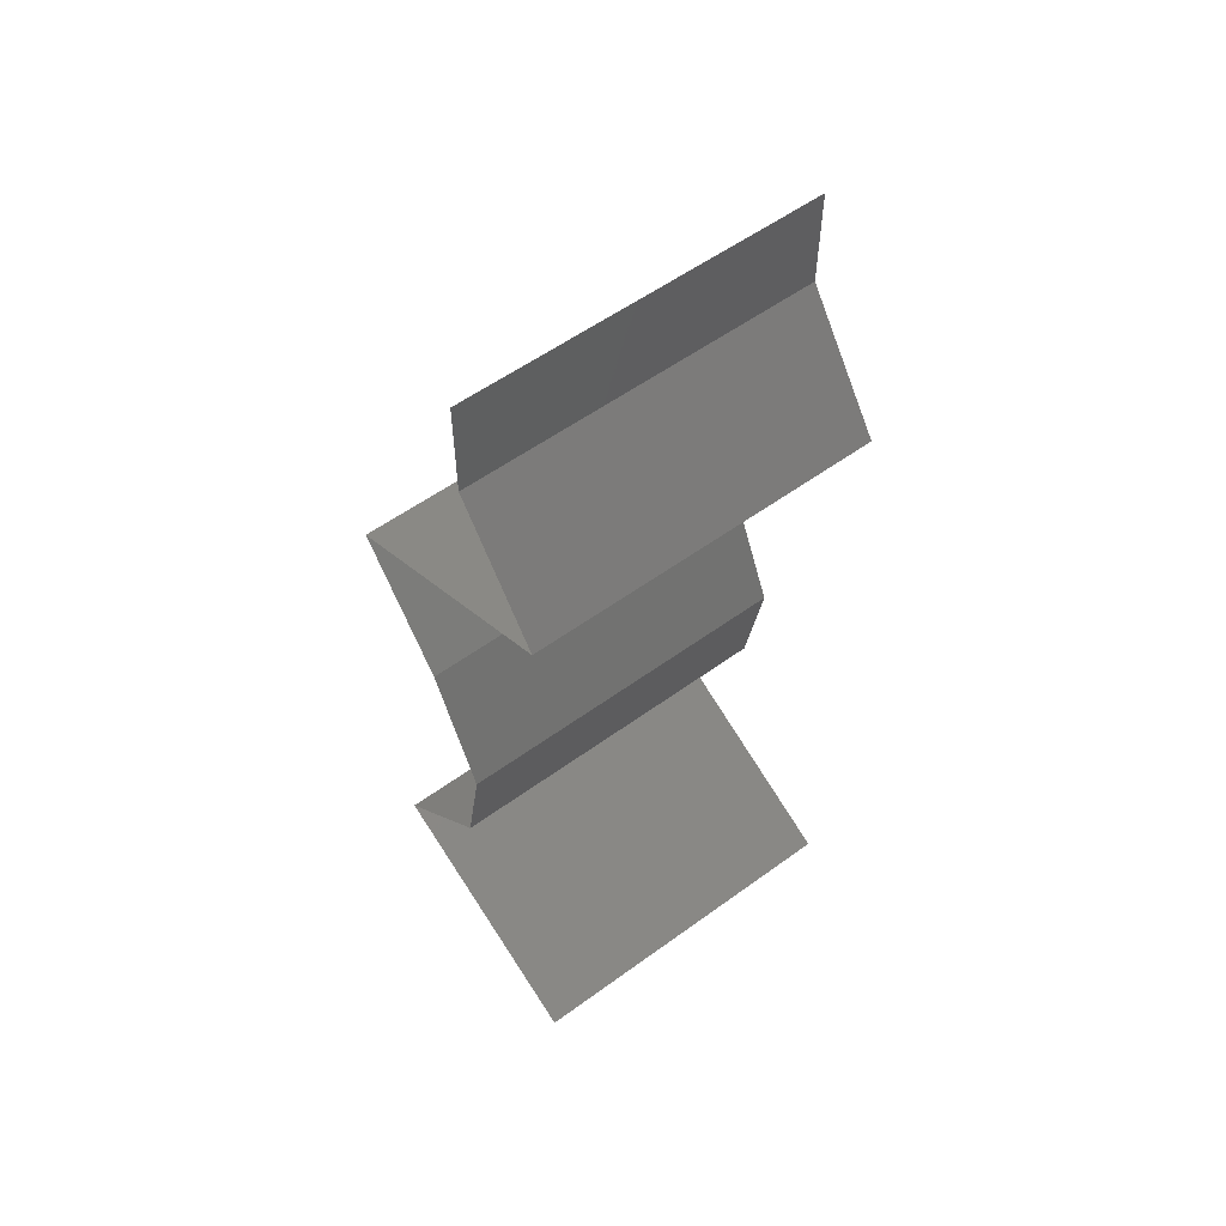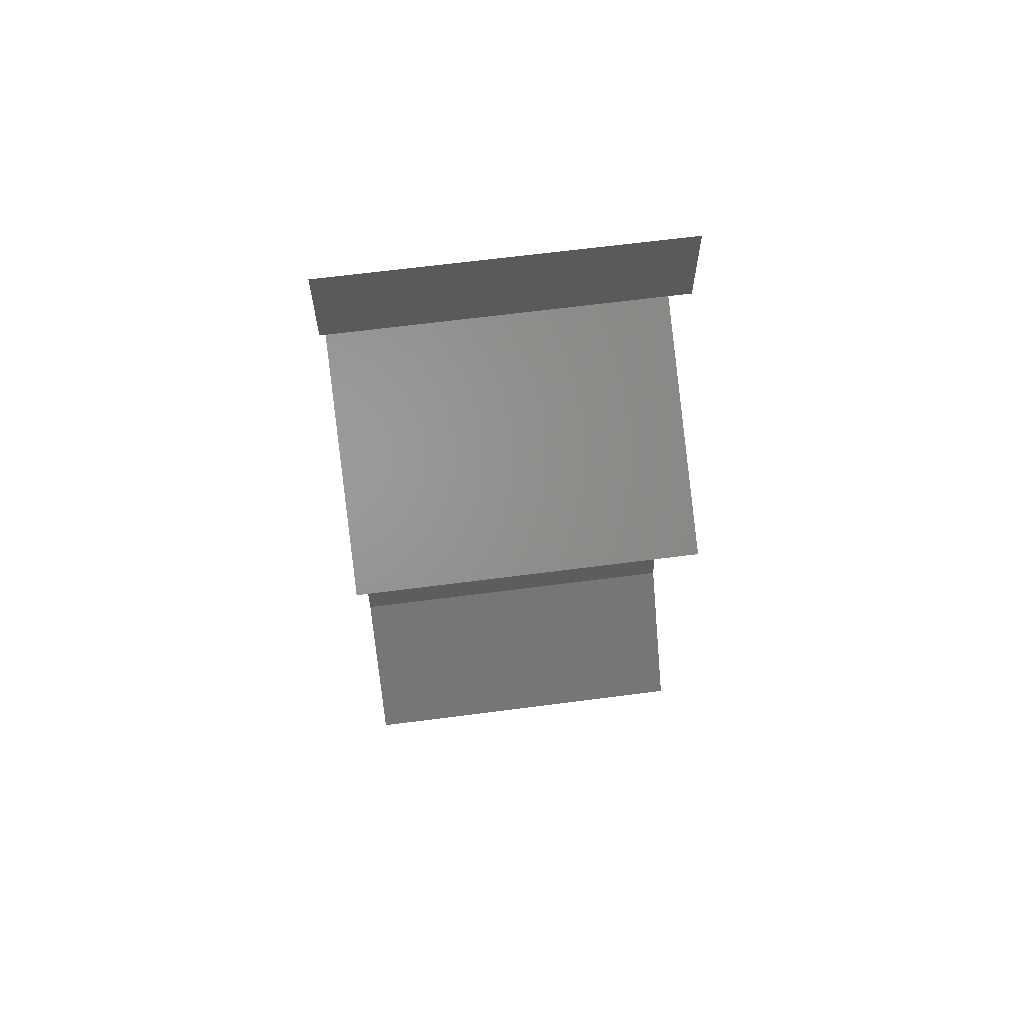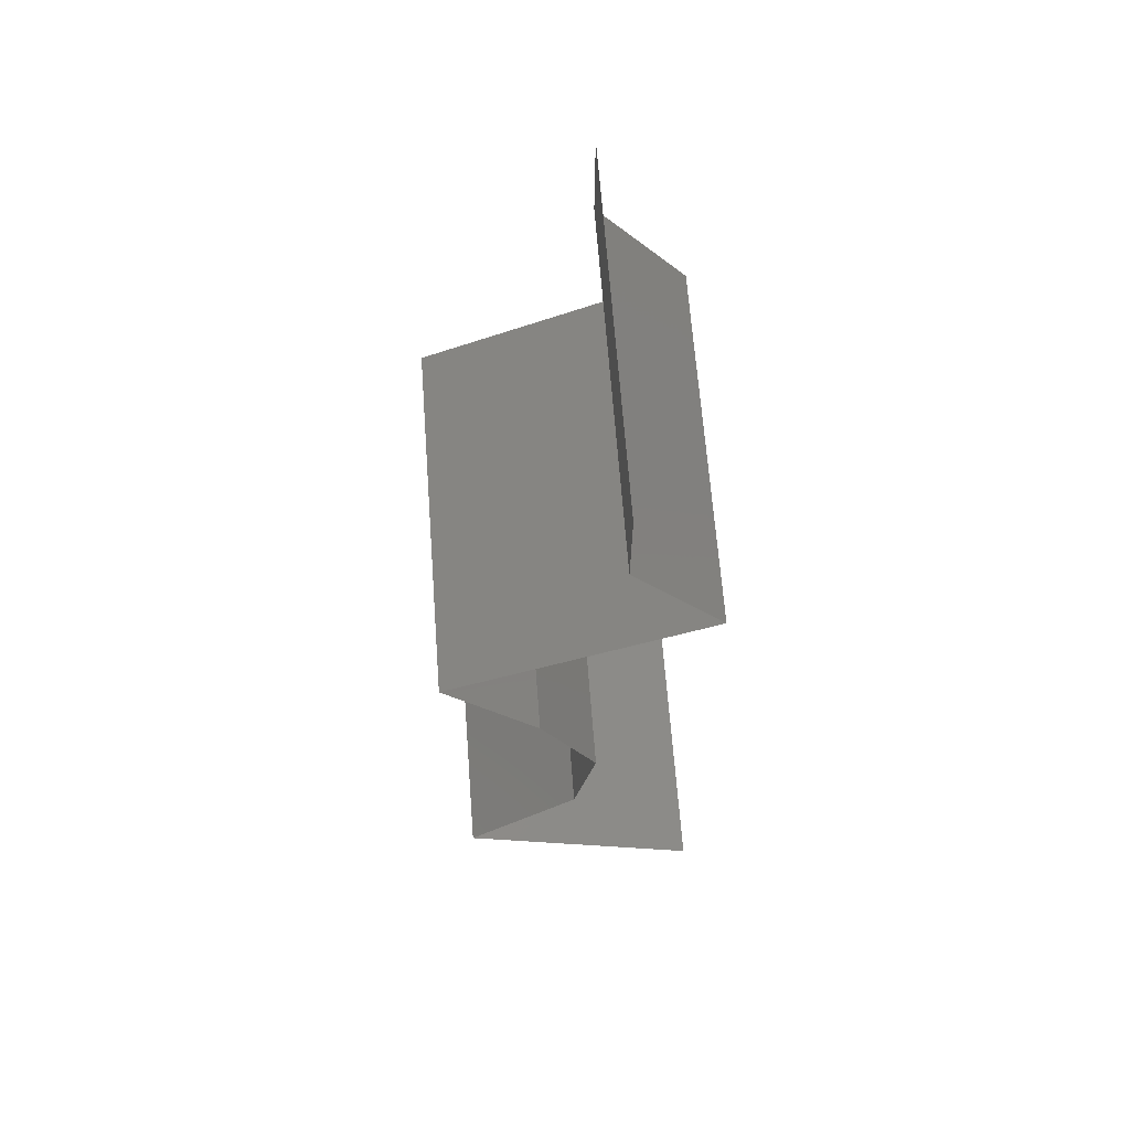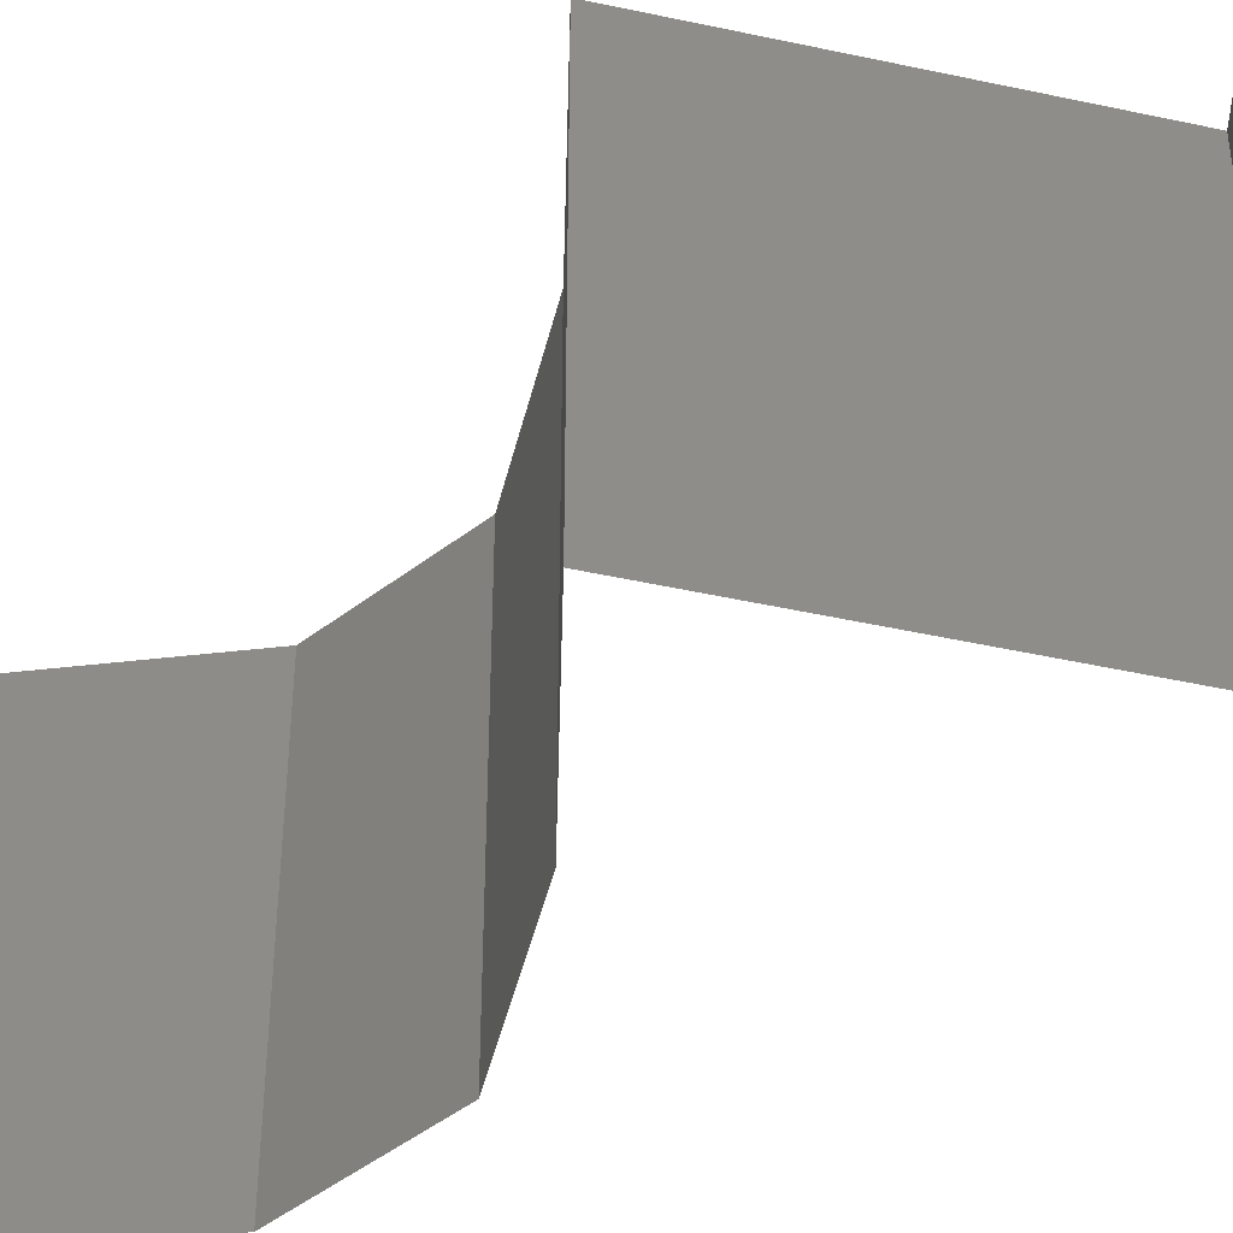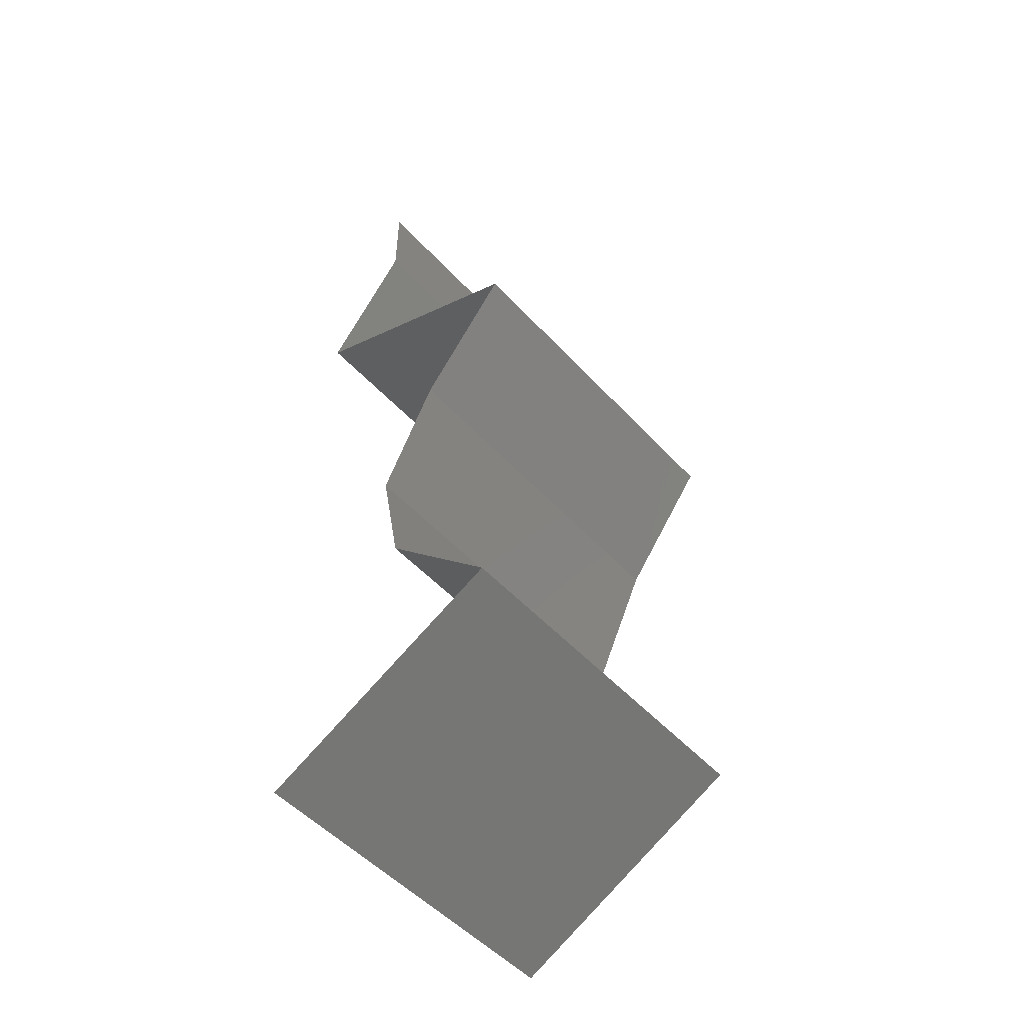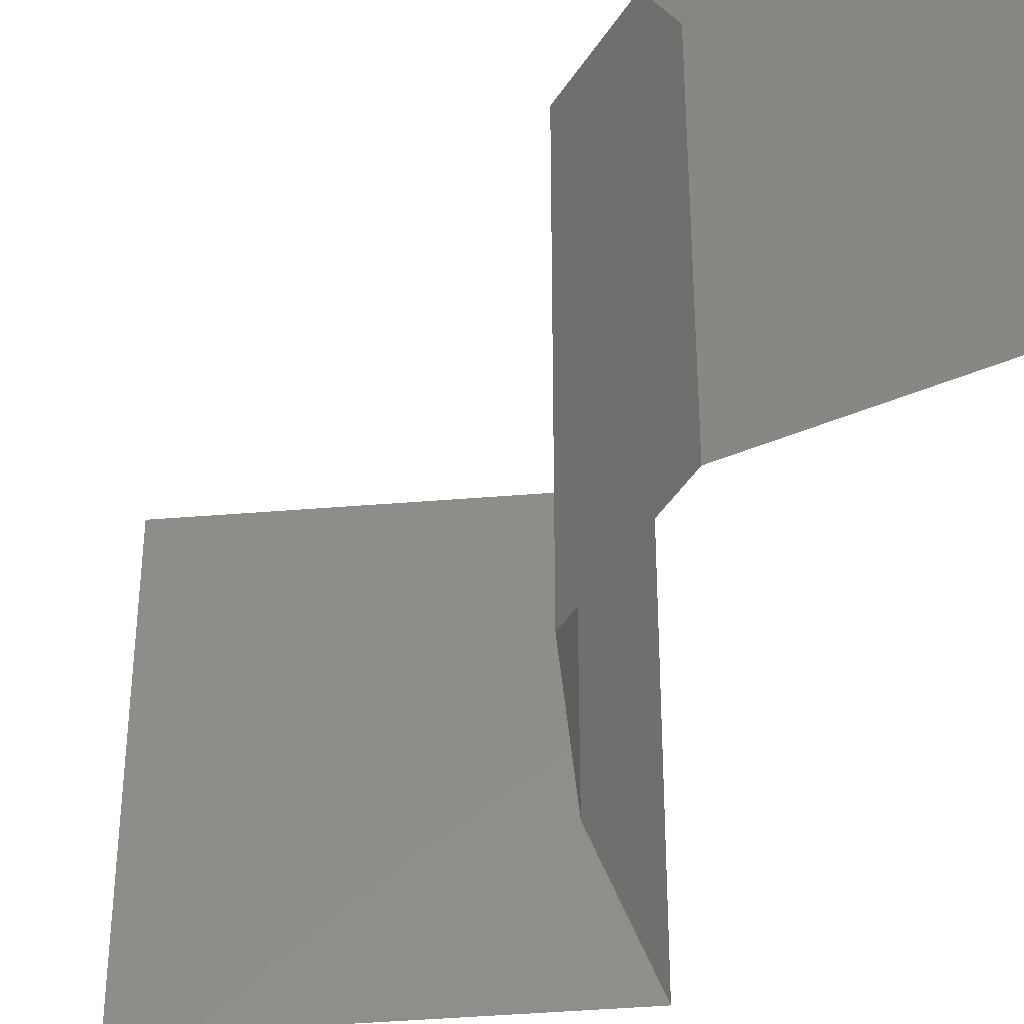
<metadata>
{"format":"stl","ext":"stl","renderer":"f3d","projection":"perspective","resolution":1024,"background":"white","views":[{"elev":56.1,"azim":-127.3,"up":"+Y"},{"elev":66.0,"azim":82.6,"up":"+Y"},{"elev":66.0,"azim":175.7,"up":"+Y"},{"elev":-48.0,"azim":141.1,"up":"+Z"},{"elev":-51.9,"azim":41.1,"up":"+Y"},{"elev":-43.4,"azim":-19.6,"up":"+Z"}]}
</metadata>
<code>
# stl→obj: 49 verts, 72 faces
v 0.04 0.05436 0.01
v 0.04 0.05718 0.005
v 0.04 0.06 0.01
v 0.04 0.05718 0.015
v 0.04 0.05436 0.02
v 0.04 0.06 0.02
v 0.04 0.06 0
v 0.04 0.05436 0
v 0.03502 0.04756 0
v 0.03751 0.05096 0.005
v 0.03502 0.04756 0.01
v 0.03751 0.05096 0.015
v 0.03502 0.04756 0.02
v 0.04227 0.04417 0
v 0.04198 0.0443 0.007948
v 0.04953 0.04077 0
v 0.04953 0.04077 0.01
v 0.03976 0.04534 0.01437
v 0.04462 0.04307 0.01446
v 0.04953 0.04077 0.02
v 0.04227 0.04417 0.02
v 0.04694 0.03737 0.015
v 0.04434 0.03397 0
v 0.04694 0.03737 0.005
v 0.04434 0.03397 0.01
v 0.04434 0.03397 0.02
v 0.04115 0.02718 0
v 0.04275 0.03058 0.005
v 0.04115 0.02718 0.01
v 0.04275 0.03058 0.015
v 0.04115 0.02718 0.02
v 0.0424 0.02038 0.01
v 0.04177 0.02378 0.005
v 0.0424 0.02038 0.02
v 0.04177 0.02378 0.015
v 0.0424 0.02038 0
v 0.04892 0.01359 0
v 0.04566 0.01699 0.005
v 0.04892 0.01359 0.01
v 0.04566 0.01699 0.015
v 0.04892 0.01359 0.02
v 0.04191 0.01019 0.02
v 0.04185 0.01017 0.01201
v 0.03489 0.006795 0.02
v 0.03489 0.006795 0.01
v 0.03489 0.006795 0
v 0.03955 0.009052 0.005605
v 0.04423 0.01132 0.005523
v 0.04191 0.01019 0
f 1 2 3
f 3 4 1
f 5 4 6
f 7 2 8
f 3 2 7
f 6 4 3
f 8 2 1
f 1 4 5
f 9 10 11
f 5 12 1
f 1 10 8
f 11 12 13
f 1 12 11
f 11 10 1
f 8 10 9
f 13 12 5
f 14 15 16
f 9 15 14
f 16 15 17
f 11 15 9
f 13 18 11
f 17 19 20
f 20 19 21
f 21 18 13
f 15 19 17
f 18 15 11
f 18 19 15
f 21 19 18
f 20 22 17
f 23 24 25
f 17 24 16
f 25 22 26
f 25 24 17
f 26 22 20
f 17 22 25
f 16 24 23
f 27 28 29
f 26 30 25
f 29 30 31
f 25 28 23
f 25 30 29
f 23 28 27
f 29 28 25
f 31 30 26
f 32 33 29
f 34 35 31
f 27 33 36
f 29 35 32
f 29 33 27
f 31 35 29
f 36 33 32
f 32 35 34
f 37 38 39
f 34 40 32
f 32 38 36
f 39 40 41
f 32 40 39
f 36 38 37
f 39 38 32
f 41 40 34
f 42 43 41
f 44 43 42
f 41 43 39
f 45 43 44
f 46 47 45
f 39 48 37
f 37 48 49
f 49 47 46
f 47 43 45
f 47 48 43
f 43 48 39
f 49 48 47

</code>
